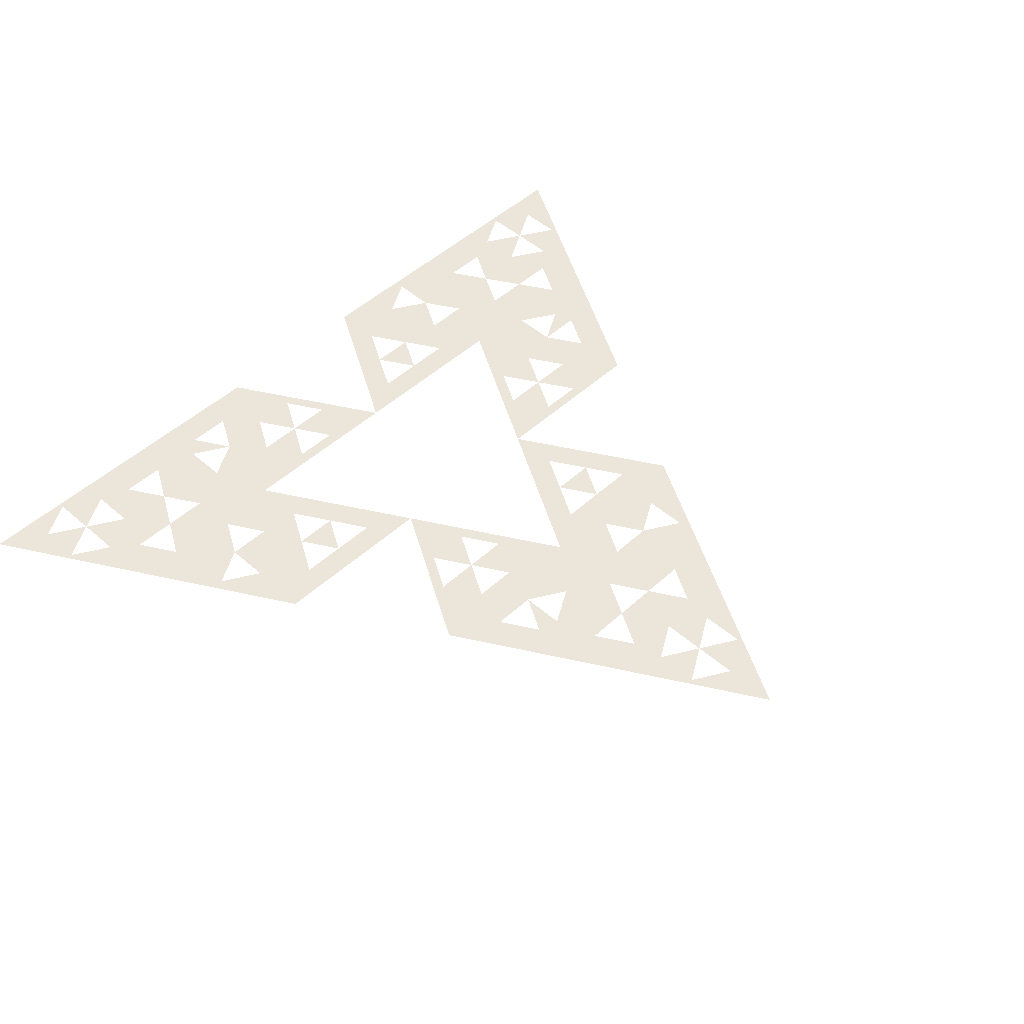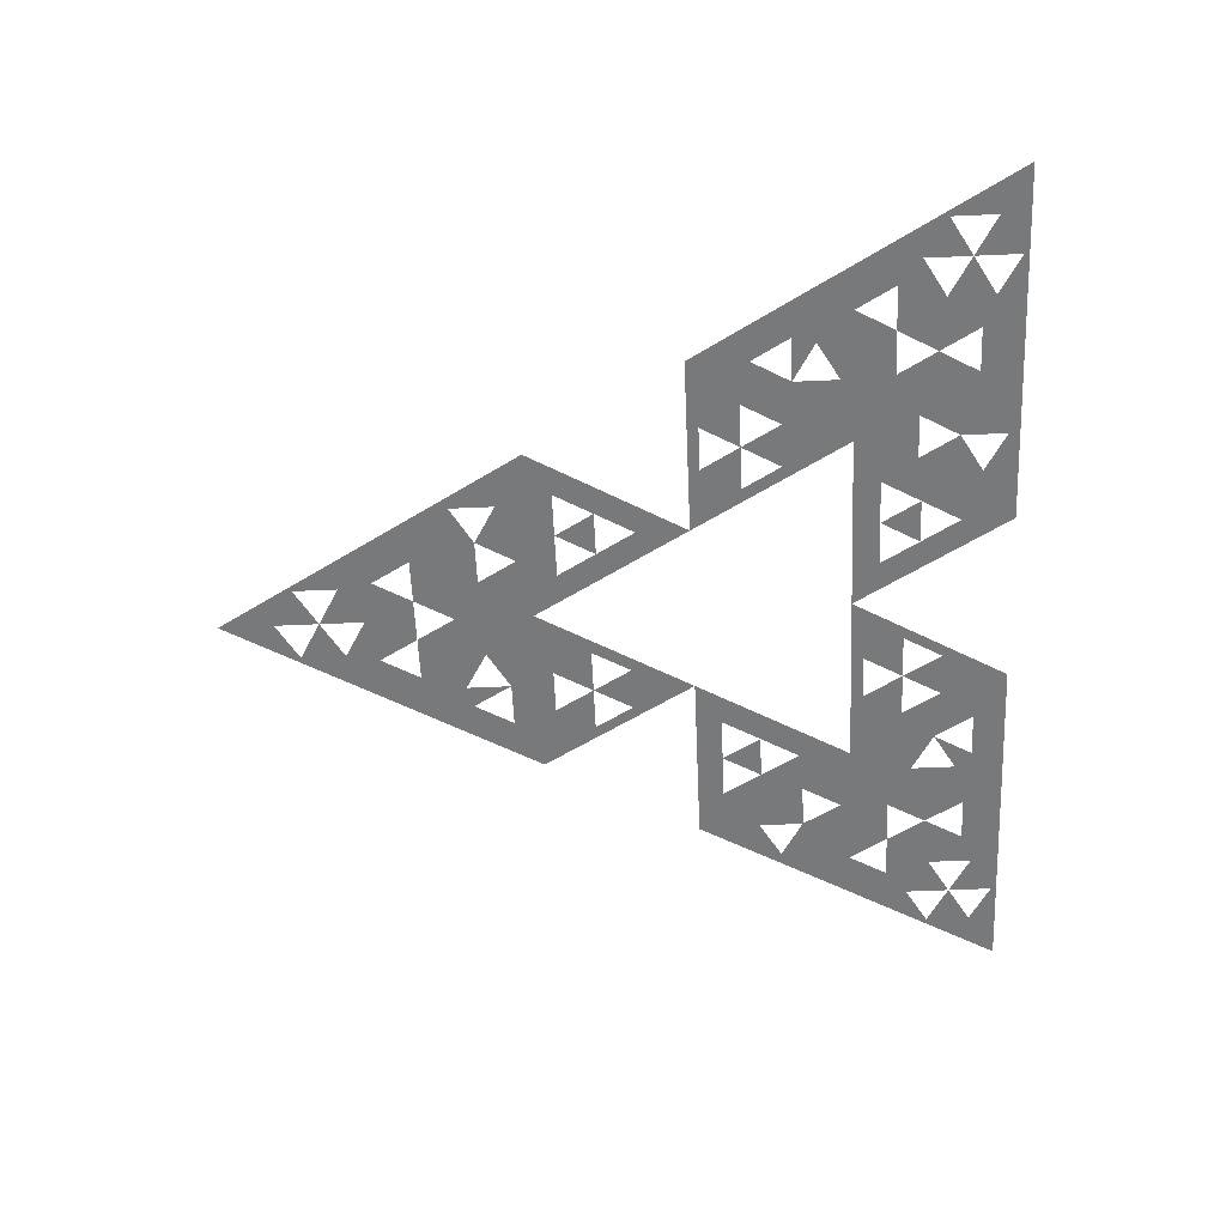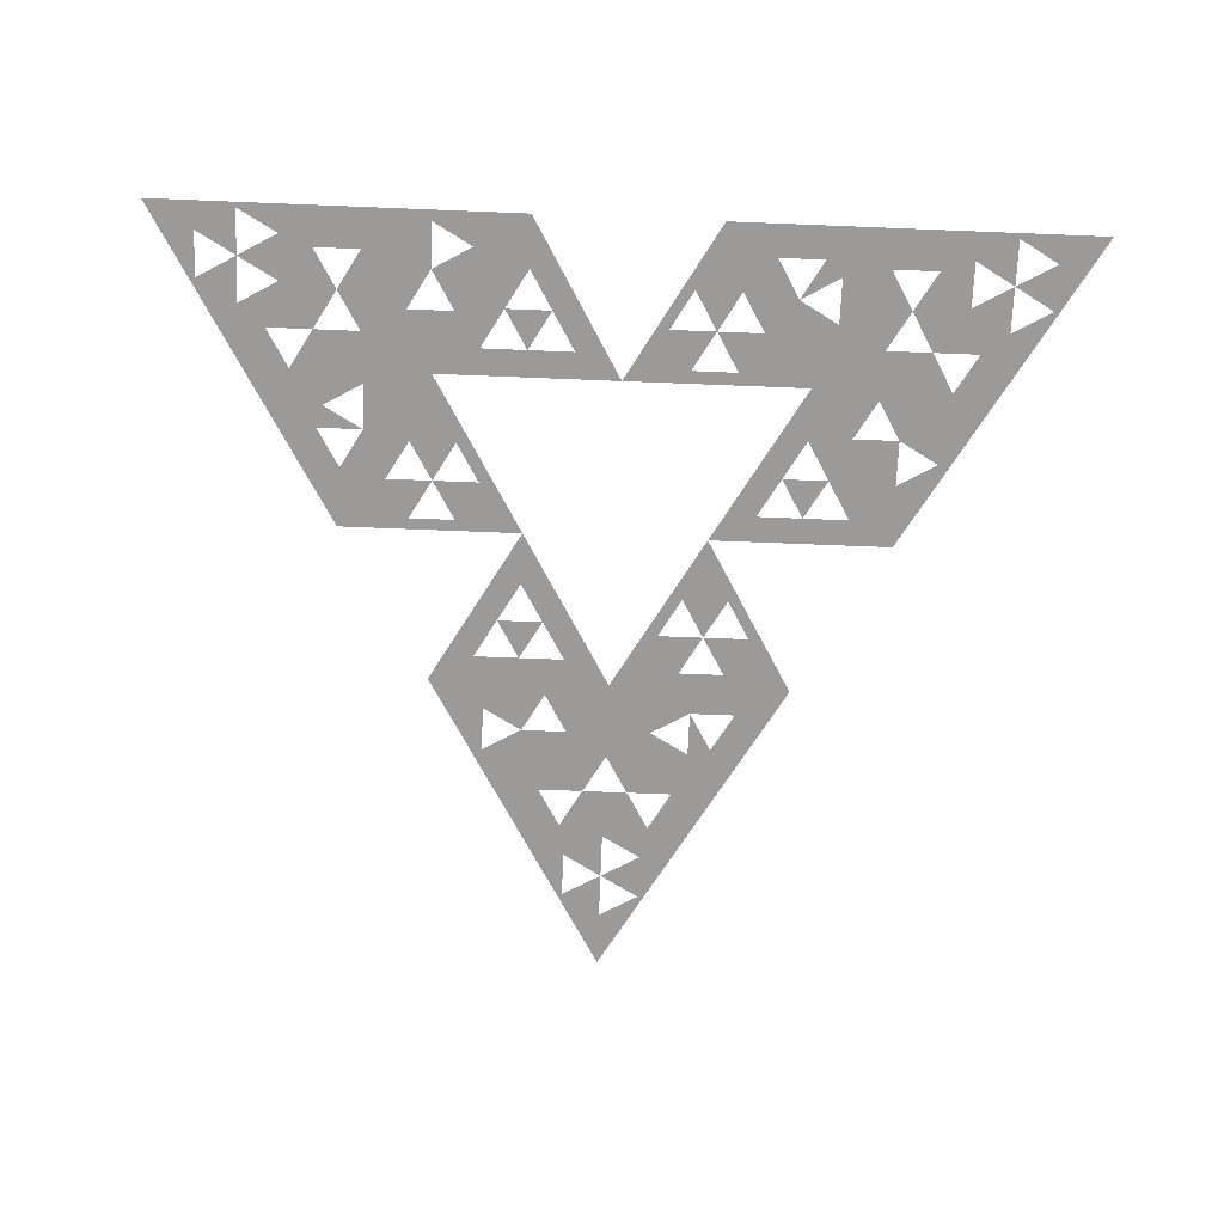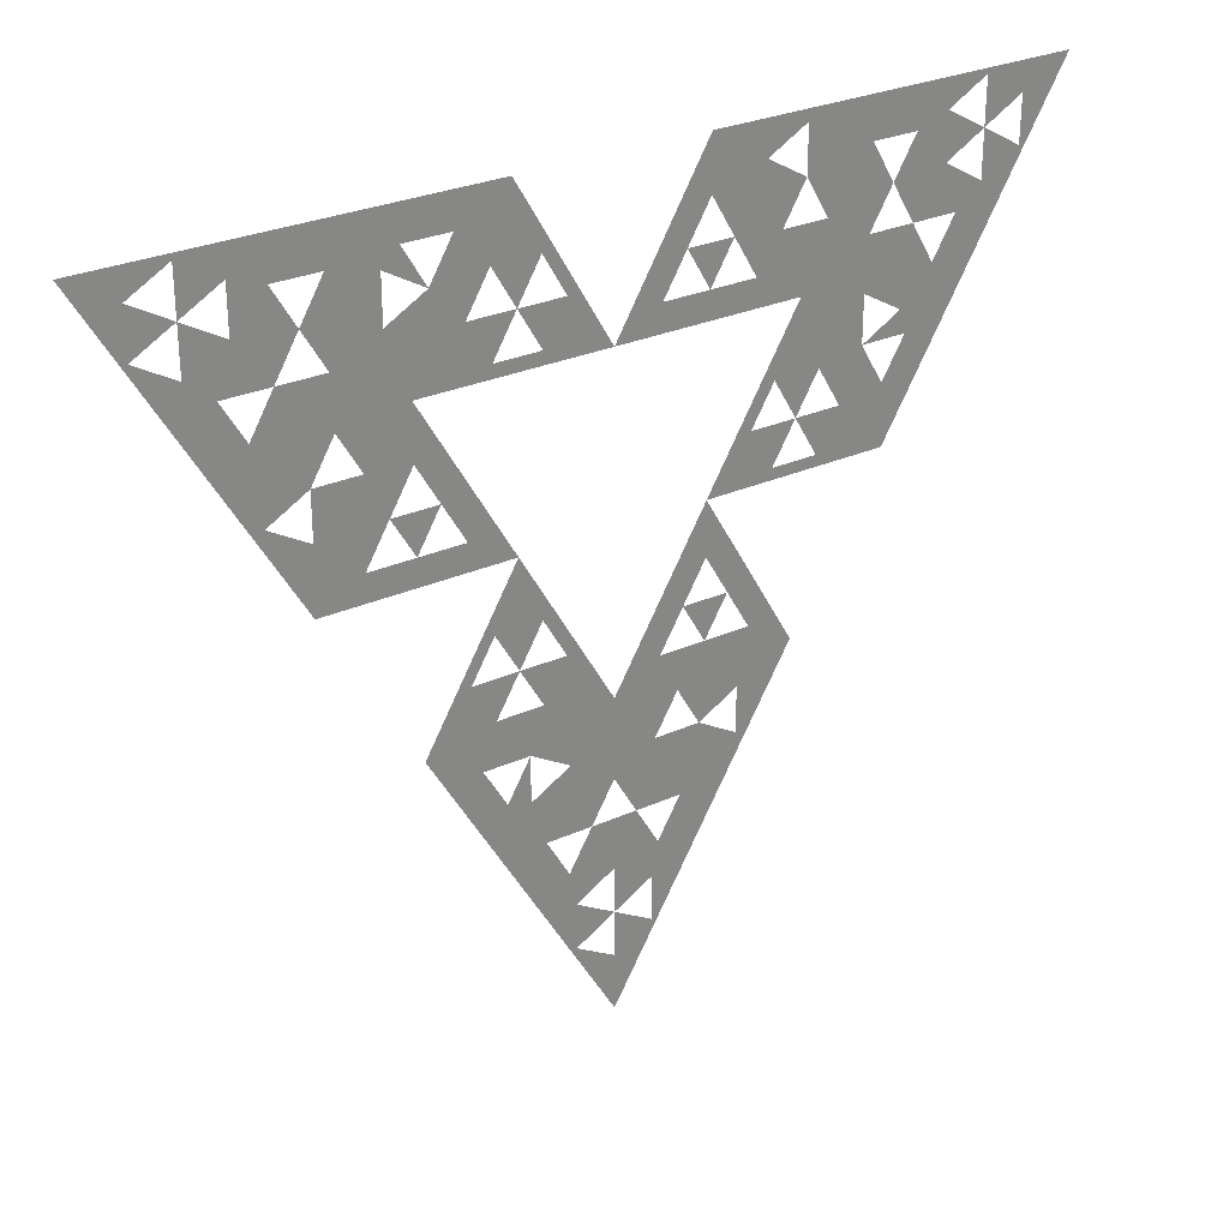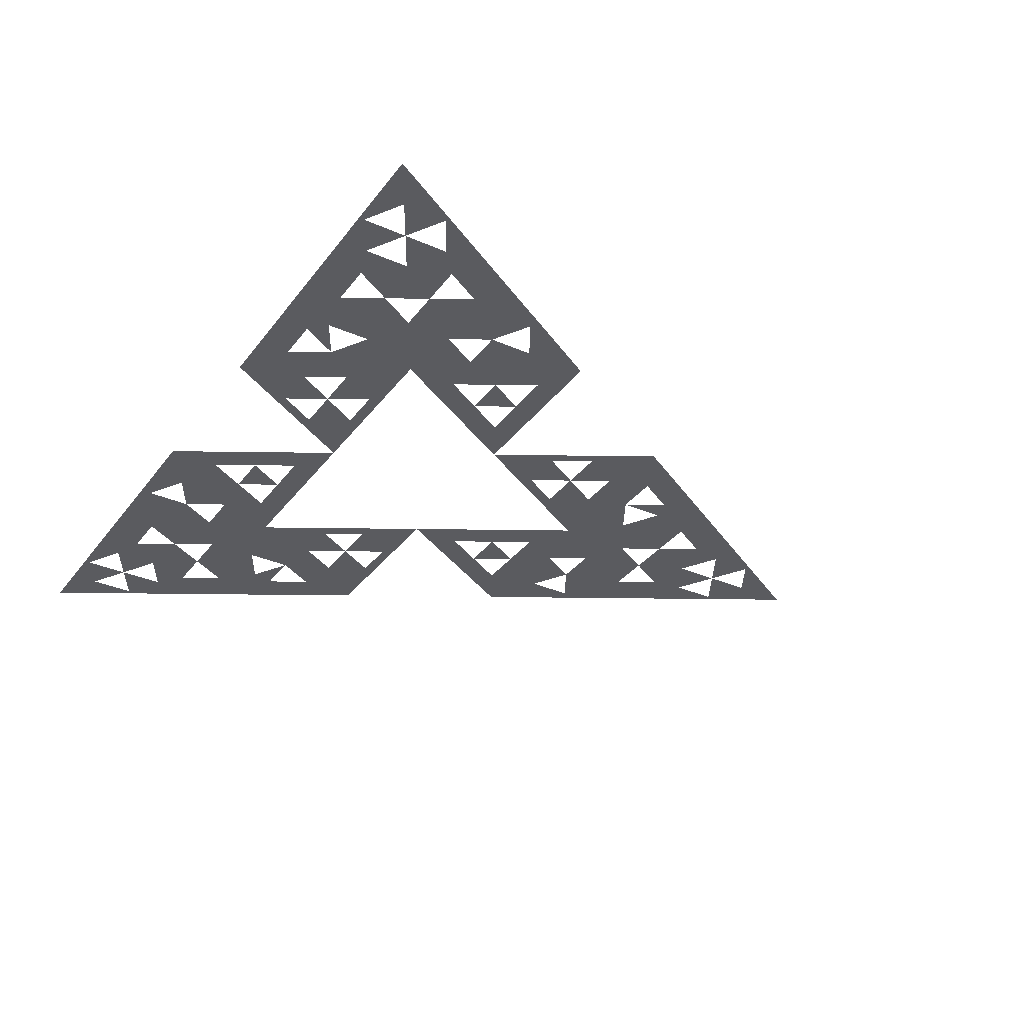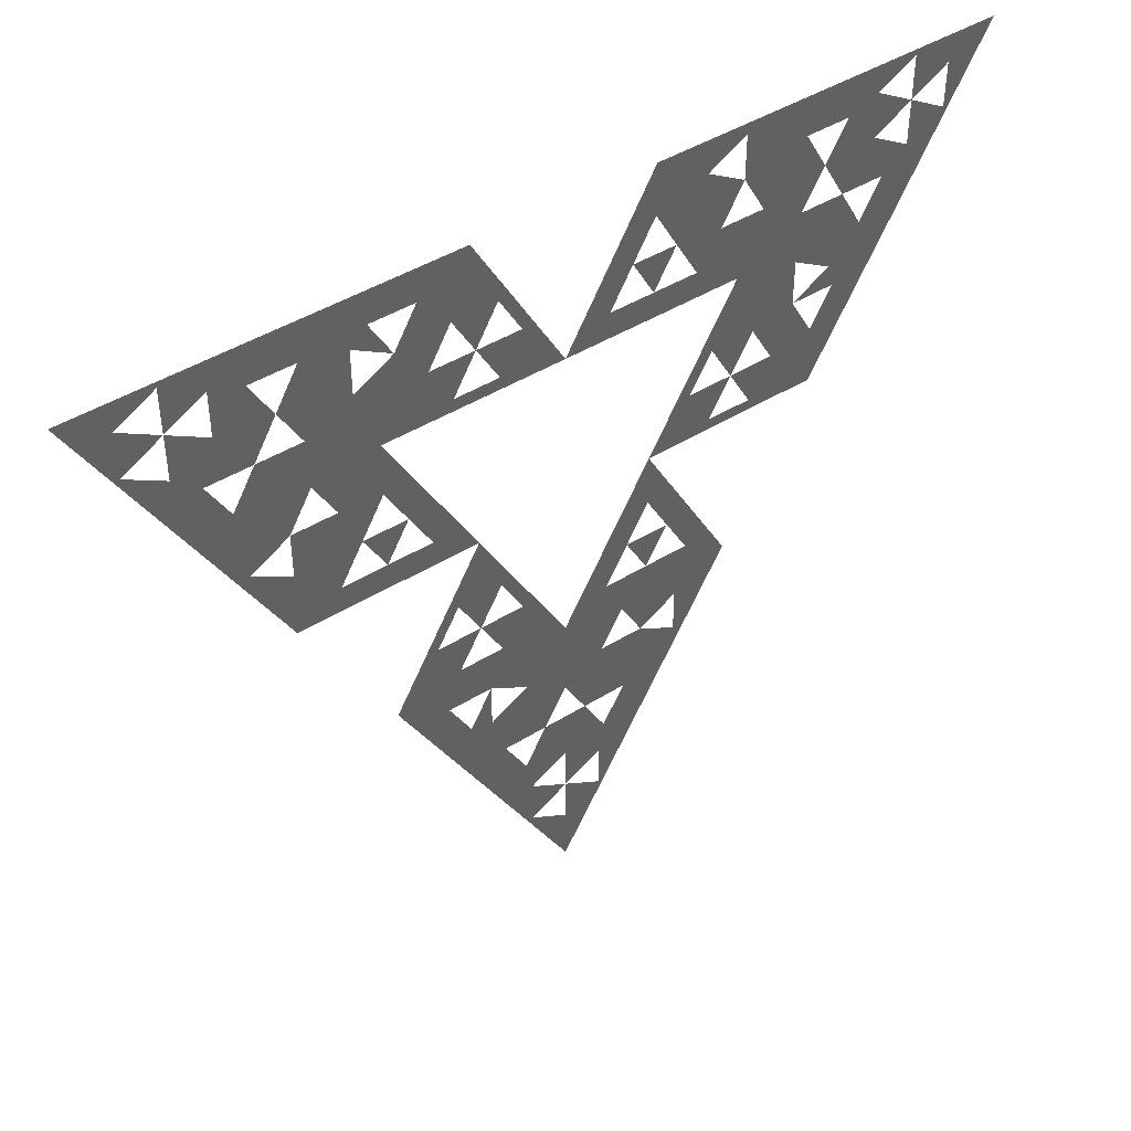
<metadata>
{"format":"obj","ext":"obj","renderer":"f3d","projection":"perspective","resolution":1024,"background":"white","views":[{"elev":48.3,"azim":134.3,"up":"+Y"},{"elev":-57.7,"azim":-87.4,"up":"+Y"},{"elev":-69.4,"azim":-2.3,"up":"+Y"},{"elev":28.5,"azim":145.9,"up":"+Z"},{"elev":-33.3,"azim":58.9,"up":"+Y"},{"elev":44.0,"azim":143.7,"up":"+Z"}]}
</metadata>
<code>
o Plane.007
v -3.1e-05 0 -2.598
v 0.5 0 -1.732
v -0.5 0 -1.732
v 0.5 0 3e-06
v -0.5 0 0
v -1.5e-05 0 -0.866
v -1 0 -0.866
v 1 0 -0.866
v -0.352 -1e-06 -0.9379
v -0.4769 -1e-06 -1.154
v -0.2272 -1e-06 -1.154
v -0.6932 -1e-06 -1.029
v -0.6932 -1e-06 -1.279
v 0.5807 -1e-06 -1.235
v 0.7055 -1e-06 -1.019
v 0.4558 -1e-06 -1.019
v 0.4558 -1e-06 -1.268
v 0.2395 -1e-06 -1.144
v -0.2482 -1e-06 -1.73
v 0.1264 -1e-06 -1.514
v -0.1233 -1e-06 -1.514
v -0.373 -1e-06 -1.514
v 0.3762 -1e-06 -1.514
v 0.2513 -1e-06 -1.73
v 0.001571 -1e-06 -1.298
v -0.001182 -0 -2.29
v 0.2151 -0 -2.165
v -0.001179 -0 -2.04
v -0.001179 -0 -1.791
v 0.2151 -0 -1.915
v -0.2174 -0 -2.165
v -0.2174 -0 -1.915
v 0.3798 -0 -0.3475
v 0.6295 -0 -0.3475
v 0.5046 -0 -0.5638
v 0.3798 -0 -0.7801
v 0.2549 -0 -0.5638
v 0.7544 -0 -0.5638
v 0.6295 -0 -0.7801
v -0.2518 -0 -0.7236
v -0.5016 -0 -0.7236
v -0.3767 -0 -0.5073
v -0.5016 -0 -0.2911
v -0.6264 -0 -0.5073
v -0.7513 -0 -0.7236
v -0.75 0 -0.433
v -0.5 0 -0.866
v -0.25 0 -0.433
v 0.25 0 -0.433
v 0.75 0 -0.433
v -0.75 0 -1.299
v 0.001569 -1e-06 -1.514
v 2.5 0 1.732
v 1.5 0 1.732
v 2 0 0.866
v -5e-06 0 0.866
v 1 0 0.866
v 1.5 0 -2.9e-05
v 0.5 0 1.732
v 1.238 -1e-06 0.5971
v 1.488 -1e-06 0.5971
v 1.363 -1e-06 0.8133
v 1.488 -1e-06 0.3474
v 1.704 -1e-06 0.4722
v 1.029 -1e-06 1.553
v 0.7795 -1e-06 1.553
v 0.9044 -1e-06 1.337
v 1.121 -1e-06 1.462
v 1.121 -1e-06 1.212
v 1.873 -1e-06 1.083
v 1.498 -1e-06 1.3
v 1.623 -1e-06 1.083
v 1.748 -1e-06 0.8671
v 1.373 -1e-06 1.516
v 1.623 -1e-06 1.516
v 1.373 -1e-06 1.083
v 2.234 -0 1.577
v 2.018 -0 1.702
v 2.018 -0 1.452
v 1.801 -0 1.327
v 1.801 -0 1.577
v 2.234 -0 1.327
v 2.018 -0 1.202
v 0.3611 -0 0.9357
v 0.2362 -0 1.152
v 0.486 -0 1.152
v 0.7357 -0 1.152
v 0.6108 -0 0.9357
v 0.3611 -0 1.368
v 0.6108 -0 1.368
v 1.003 -0 0.5767
v 1.127 -0 0.3604
v 0.8777 -0 0.3604
v 0.7529 -0 0.1442
v 1.003 -0 0.1442
v 1.252 -0 0.1442
v 1 0 -2.3e-05
v 1.25 0 0.433
v 0.75 0 0.433
v 0.5 0 0.866
v 0.25 0 1.299
v 1.75 0 0.433
v 1.561 -1e-06 1.191
v -2.5 0 1.732
v -2 0 0.866
v -1.5 0 1.732
v -0.5 0 -5e-06
v -1 0 0.866
v -0.5 0 1.732
v -1.5 0 -4e-06
v -0.8862 -1e-06 1.207
v -1.011 -1e-06 1.423
v -1.136 -1e-06 1.207
v -0.7948 -1e-06 1.548
v -1.011 -1e-06 1.673
v -1.61 -1e-06 0.5477
v -1.485 -1e-06 0.3314
v -1.36 -1e-06 0.5477
v -1.576 -1e-06 0.6725
v -1.36 -1e-06 0.7974
v -1.625 -1e-06 1.513
v -1.625 -1e-06 1.081
v -1.5 -1e-06 1.297
v -1.375 -1e-06 1.513
v -1.749 -1e-06 0.8644
v -1.874 -1e-06 1.081
v -1.375 -1e-06 1.081
v -2.233 -0 1.579
v -2.233 -0 1.329
v -2.016 -0 1.454
v -1.8 -0 1.329
v -2.016 -0 1.204
v -2.016 -0 1.704
v -1.8 -0 1.579
v -0.7409 -0 0.2779
v -0.8657 -0 0.06161
v -0.9906 -0 0.2779
v -1.115 -0 0.4941
v -0.8657 -0 0.4941
v -1.115 -0 0.06162
v -1.24 -0 0.2779
v -0.7507 -0 1.013
v -0.6259 -0 1.229
v -0.501 -0 1.013
v -0.2513 -0 1.013
v -0.3762 -0 1.229
v -0.501 -0 1.445
v -0.25 0 1.299
v -0.75 0 1.299
v -0.5 0 0.866
v -0.75 0 0.433
v -1 0 -5e-06
v -1 0 1.732
v -1.562 -1e-06 1.189
f 11 6 18 25
f 39 38 8 15
f 44 46 7 45
f 2 24 23
f 43 5 48 42
f 35 33 34
f 35 38 39
f 17 14 2 23
f 48 6 40 42
f 51 3 13
f 3 32 31
f 31 3 1
f 16 15 39 36
f 1 26 27
f 27 2 1
f 30 27 28
f 30 2 27
f 23 17 18 25
f 28 32 19 29
f 46 5 43 44
f 23 20 25
f 29 30 2 24
f 11 25 21 22
f 35 37 6 36
f 49 37 33 4
f 14 17 16
f 13 12 7 51
f 10 9 47 12
f 41 44 42
f 6 49 37
f 45 7 12
f 47 9 40 41
f 41 45 12 47
f 50 38 8
f 6 40 9 11
f 4 34 33
f 50 38 34 4
f 19 32 3 22
f 1 26 28 31
f 10 22 11
f 13 10 22 3
f 16 36 6 18
f 8 15 14 2
f 29 52 21 19
f 52 29 24 20
f 62 57 69 76
f 90 89 59 66
f 95 97 58 96
f 54 75 74
f 86 84 85
f 86 89 90
f 68 65 54 74
f 99 57 91 93
f 102 55 64
f 55 83 82
f 82 55 53
f 67 66 90 87
f 53 77 78
f 78 54 53
f 81 78 79
f 81 54 78
f 74 68 69 76
f 79 83 70 80
f 74 71 76
f 80 81 54 75
f 62 76 72 73
f 86 88 57 87
f 100 88 84 56
f 65 68 67
f 64 63 58 102
f 61 60 98 63
f 92 95 93
f 57 100 88
f 96 58 63
f 98 60 91 92
f 92 96 63 98
f 101 89 59
f 57 91 60 62
f 56 85 84
f 101 89 85 56
f 70 83 55 73
f 53 77 79 82
f 61 73 62
f 64 61 73 55
f 67 87 57 69
f 59 66 65 54
f 80 103 72 70
f 103 80 75 71
f 113 108 120 127
f 141 140 110 117
f 146 148 109 147
f 105 126 125
f 137 135 136
f 137 140 141
f 119 116 105 125
f 150 108 142 144
f 153 106 115
f 106 134 133
f 133 106 104
f 118 117 141 138
f 104 128 129
f 129 105 104
f 132 129 130
f 132 105 129
f 125 119 120 127
f 130 134 121 131
f 125 122 127
f 131 132 105 126
f 113 127 123 124
f 137 139 108 138
f 151 139 135 107
f 116 119 118
f 115 114 109 153
f 112 111 149 114
f 143 146 144
f 108 151 139
f 147 109 114
f 149 111 142 143
f 143 147 114 149
f 152 140 110
f 108 142 111 113
f 107 136 135
f 152 140 136 107
f 121 134 106 124
f 104 128 130 133
f 112 124 113
f 115 112 124 106
f 118 138 108 120
f 110 117 116 105
f 131 154 123 121
f 154 131 126 122
f 94 4 99 93
f 97 4 94 95
f 145 56 150 144
f 148 56 145 146

</code>
